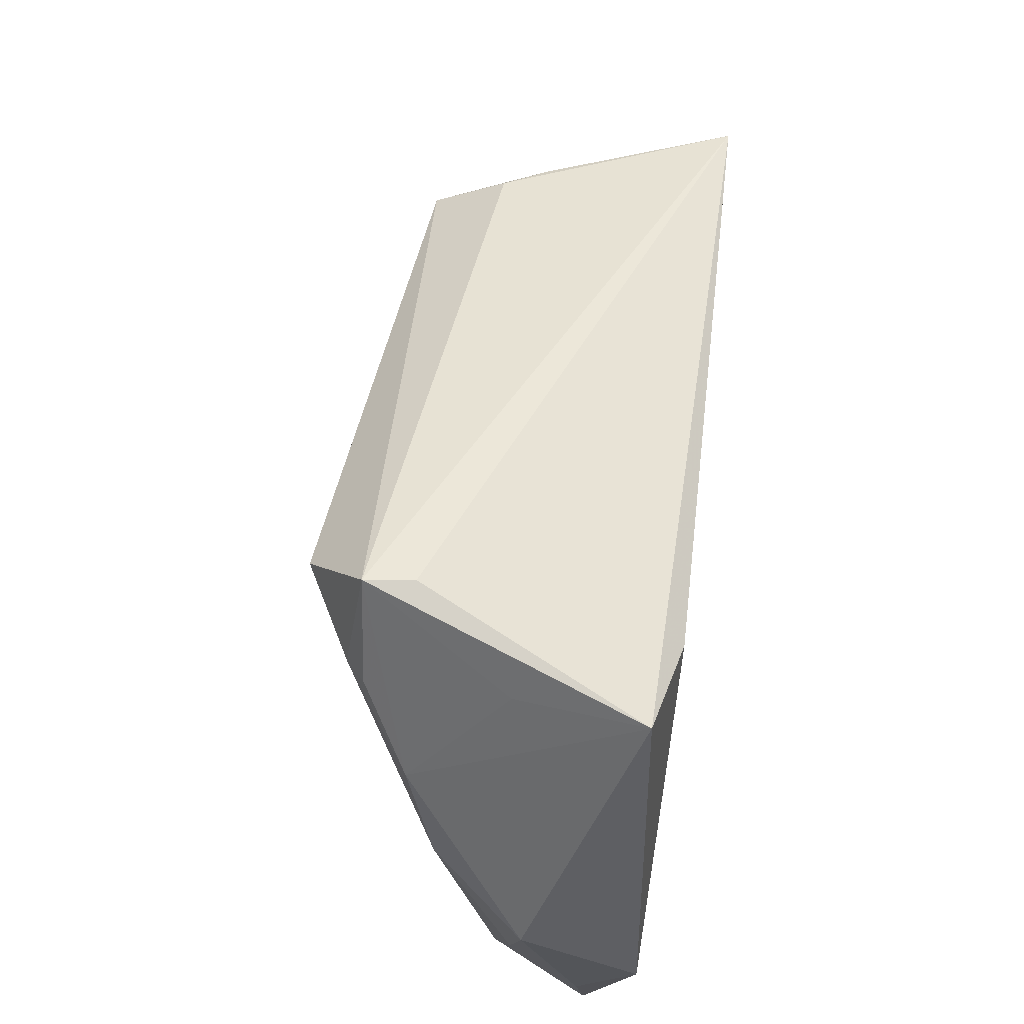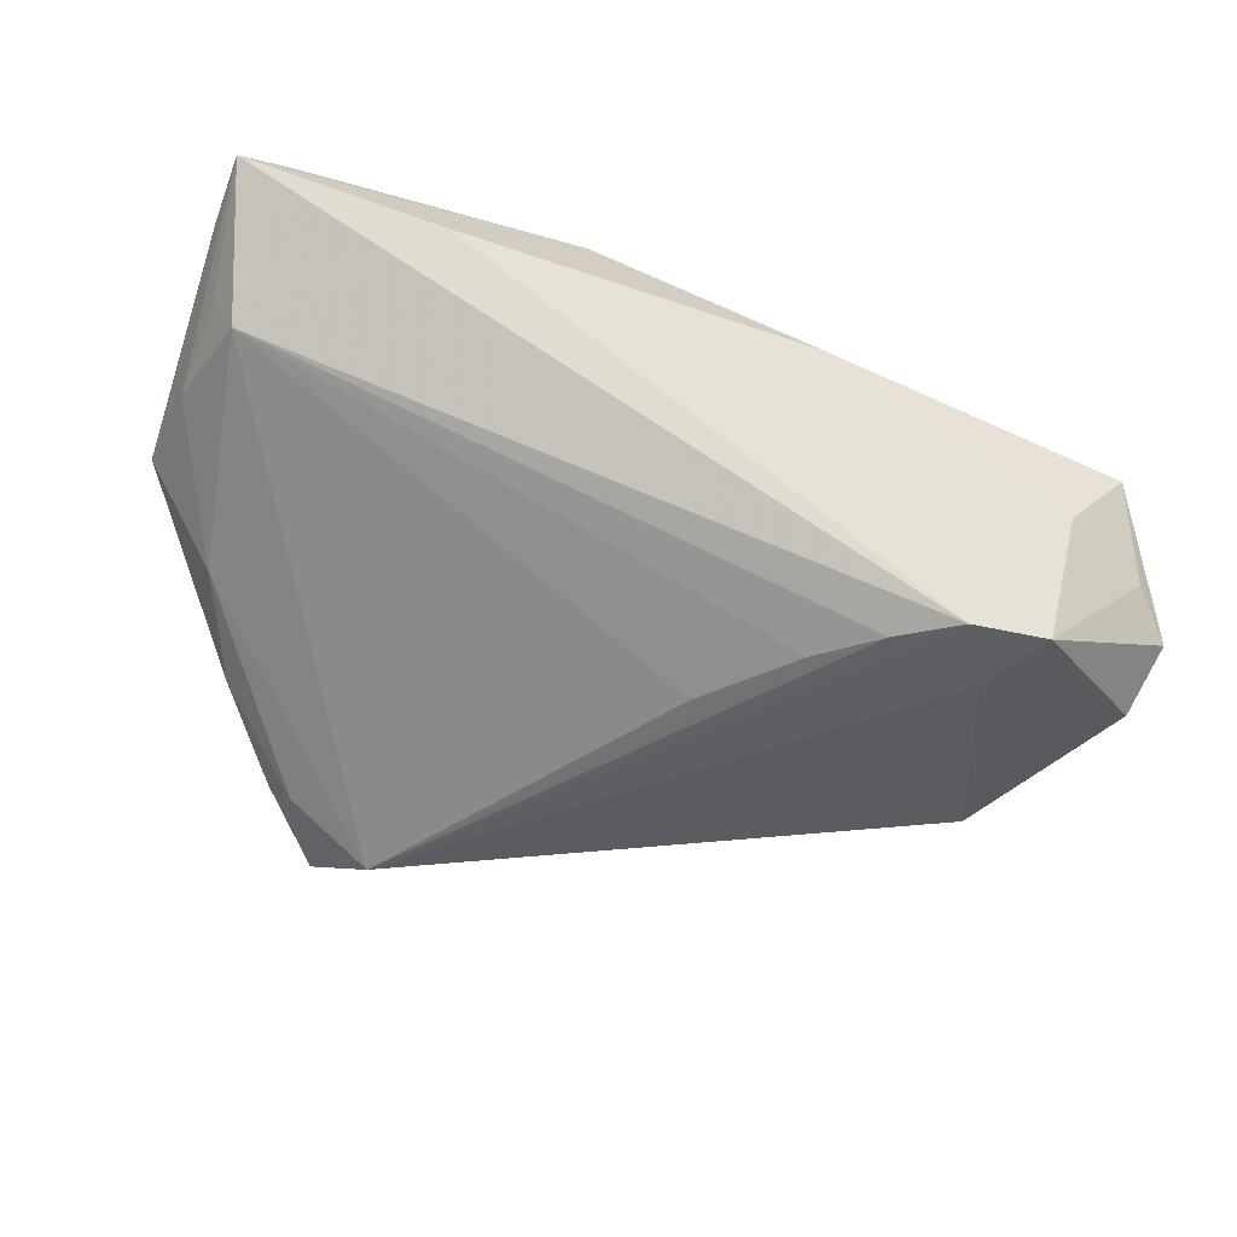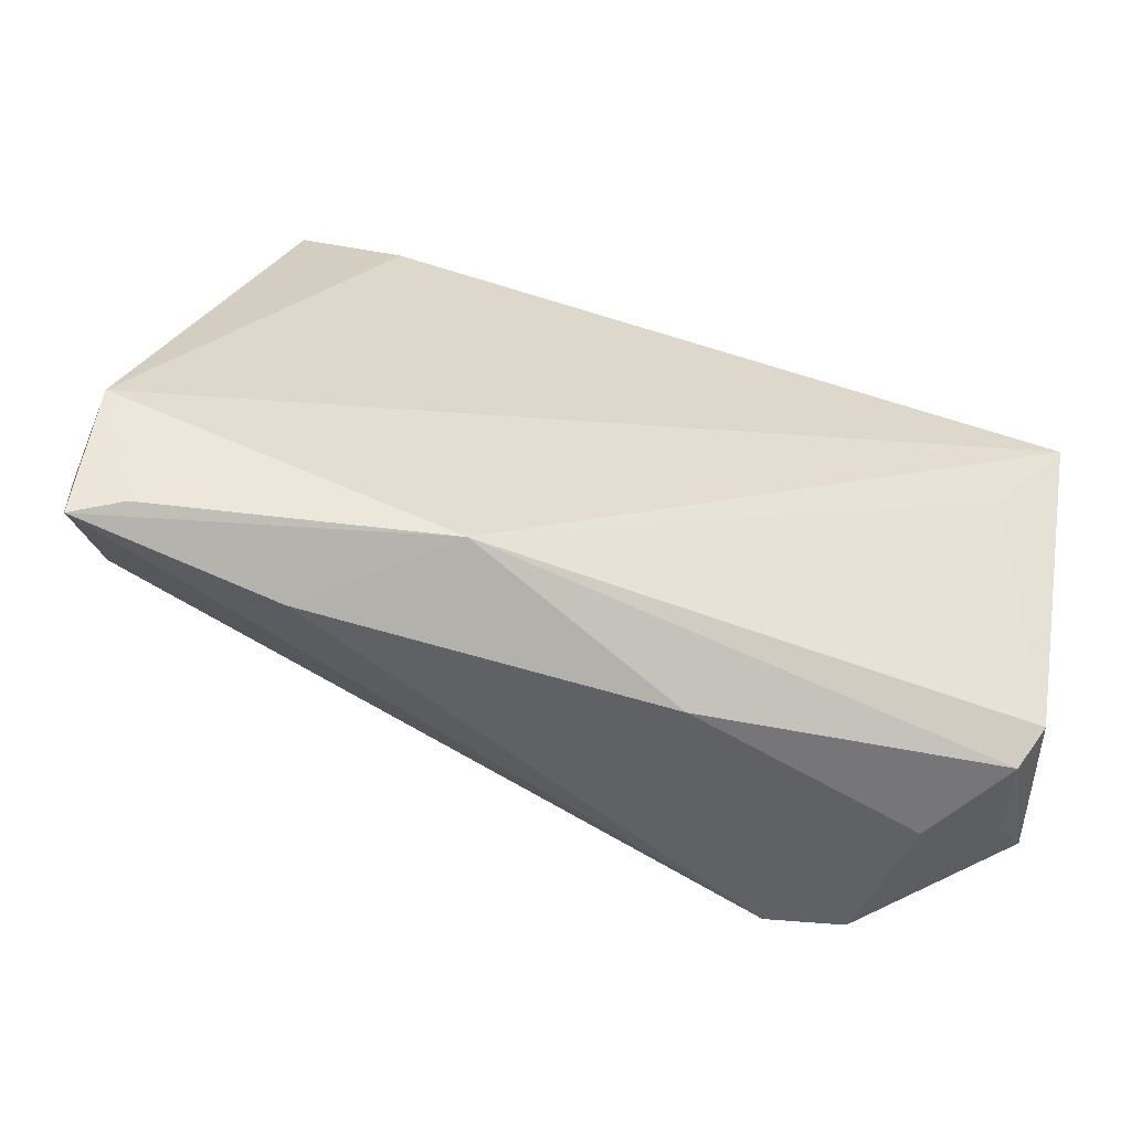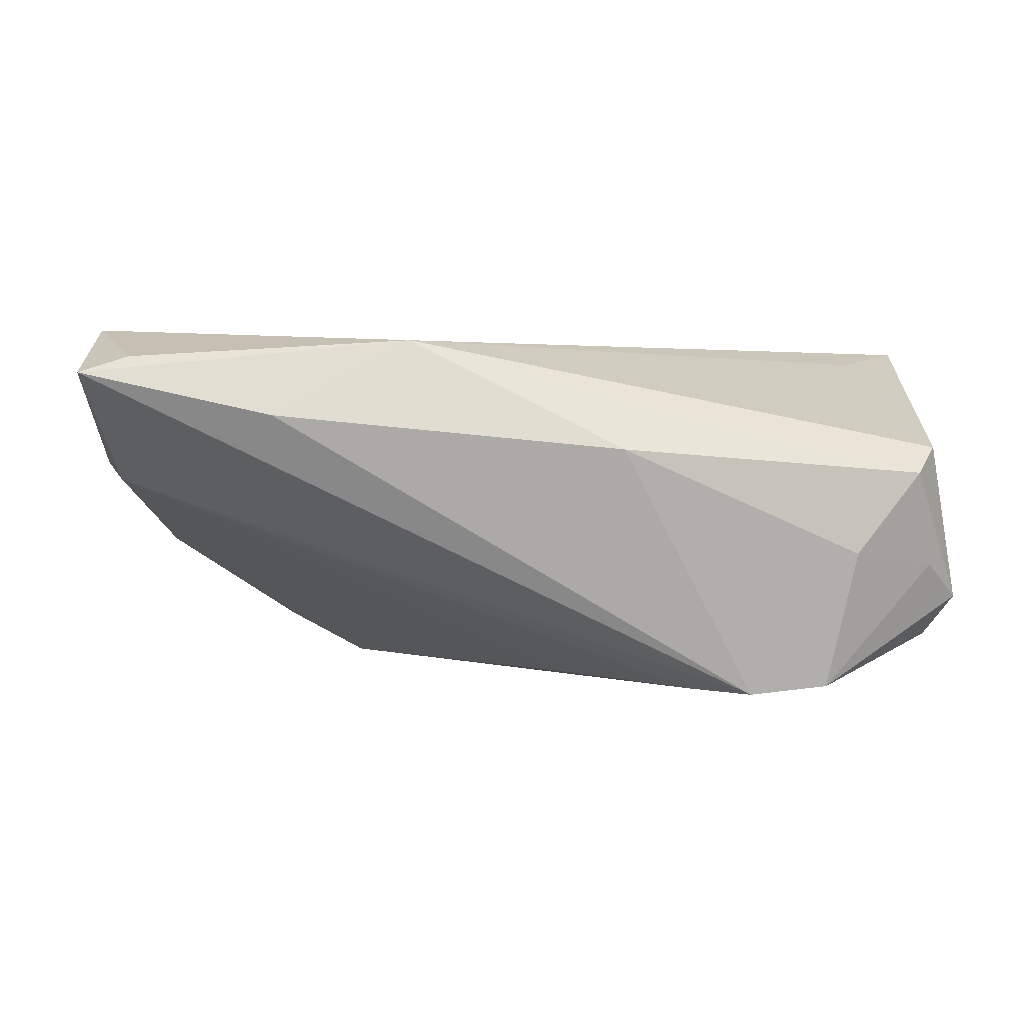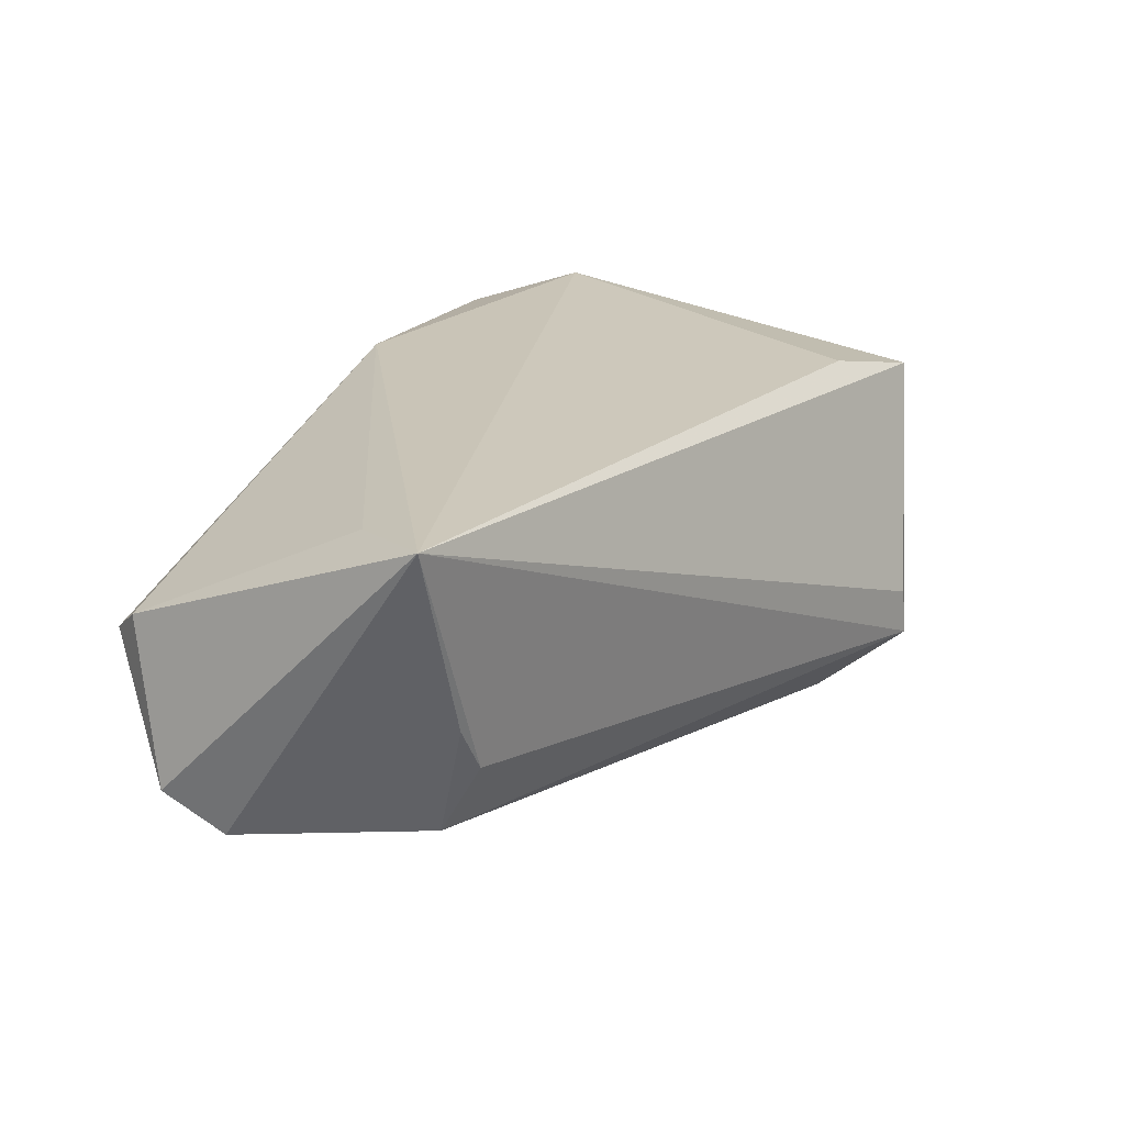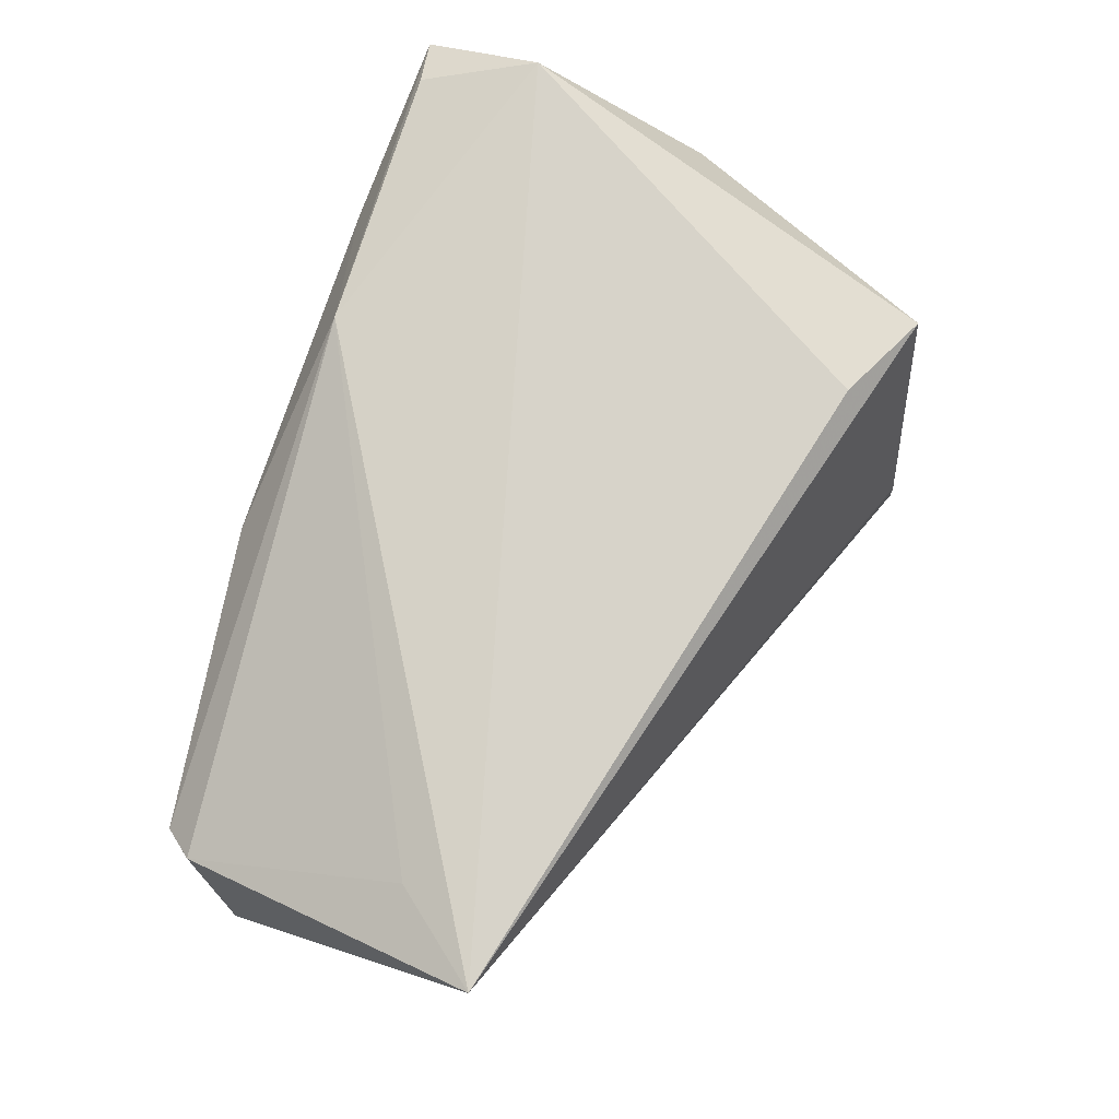
<metadata>
{"format":"obj","ext":"obj","renderer":"f3d","projection":"perspective","resolution":1024,"background":"white","views":[{"elev":66.6,"azim":-82.9,"up":"+Y"},{"elev":-47.0,"azim":-17.9,"up":"+Z"},{"elev":-59.4,"azim":-12.4,"up":"+Y"},{"elev":-0.2,"azim":-3.7,"up":"+Z"},{"elev":22.0,"azim":114.0,"up":"+Z"},{"elev":76.3,"azim":109.5,"up":"+Z"}]}
</metadata>
<code>
v -0.02225 0.03303 -0.02468
v -0.01535 -0.03116 0.01831
v 0.04496 0.01404 -0.009939
v 0.04444 0.008514 -0.01951
v 0.04781 0.001483 0.01802
v -0.05682 -0.02525 0.01269
v -0.0555 -0.01843 0.0205
v 0.05276 -0.02538 -0.01016
v -0.056 -0.007522 0.003473
v 0.004793 -0.006195 -0.02522
v -0.05633 -0.03392 0.01387
v 0.03855 -0.02739 -0.02586
v 0.05304 -0.02603 0.005173
v -0.04851 0.008048 -0.007018
v -0.03547 0.03126 -0.01632
v 0.02148 -0.02284 -0.02646
v -0.03275 0.0302 -0.01879
v 0.05016 -0.03017 0.001739
v -0.0369 0.03568 0.001348
v 0.05489 -0.01407 -0.01984
v -0.02664 0.04309 -0.0108
v 0.02862 -0.02765 -0.0269
v 0.01136 -0.03526 0.004465
v 0.03401 -0.01857 -0.02586
v -0.04324 0.02129 -0.01069
v -0.0392 0.03799 0.01754
v -0.02751 0.04342 -0.01696
v 0.05715 -0.02101 -0.01448
v 0.05715 0.01325 0.0205
v -0.05023 -0.03279 0.01597
v -0.05261 -0.02068 0.0009613
v -0.02681 0.03231 0.0205
v 0.04192 -0.031 -0.008662
v -0.05754 0.003953 0.005031
v -0.03245 -0.0353 0.008589
v 0.01446 -0.01684 -0.02583
v -0.0551 -0.02006 0.005862
v 0.04814 0.01323 -0.004169
f 28 29 13
f 27 4 1
f 29 26 32
f 20 29 28
f 24 22 1
f 1 4 24
f 4 20 24
f 29 2 5
f 5 13 29
f 2 13 5
f 28 13 18
f 18 13 2
f 7 26 34
f 7 32 26
f 7 2 29
f 29 32 7
f 34 14 9
f 9 11 34
f 34 26 25
f 25 14 34
f 25 27 15
f 1 14 17
f 17 27 1
f 15 27 17
f 14 25 17
f 17 25 15
f 21 26 29
f 29 27 21
f 21 27 26
f 3 27 29
f 4 27 3
f 22 24 12
f 12 24 20
f 12 20 28
f 23 18 2
f 1 22 16
f 34 11 6
f 6 7 34
f 11 7 6
f 30 11 2
f 2 7 30
f 30 7 11
f 26 27 19
f 19 25 26
f 27 25 19
f 38 3 29
f 4 3 38
f 29 20 38
f 38 20 4
f 28 18 8
f 8 12 28
f 35 11 22
f 22 23 35
f 2 11 35
f 35 23 2
f 22 12 33
f 33 23 22
f 18 23 33
f 33 8 18
f 12 8 33
f 36 10 1
f 1 16 36
f 11 9 37
f 1 10 31
f 10 36 31
f 31 36 16
f 31 14 1
f 31 16 22
f 22 11 31
f 31 9 14
f 11 37 31
f 31 37 9

</code>
